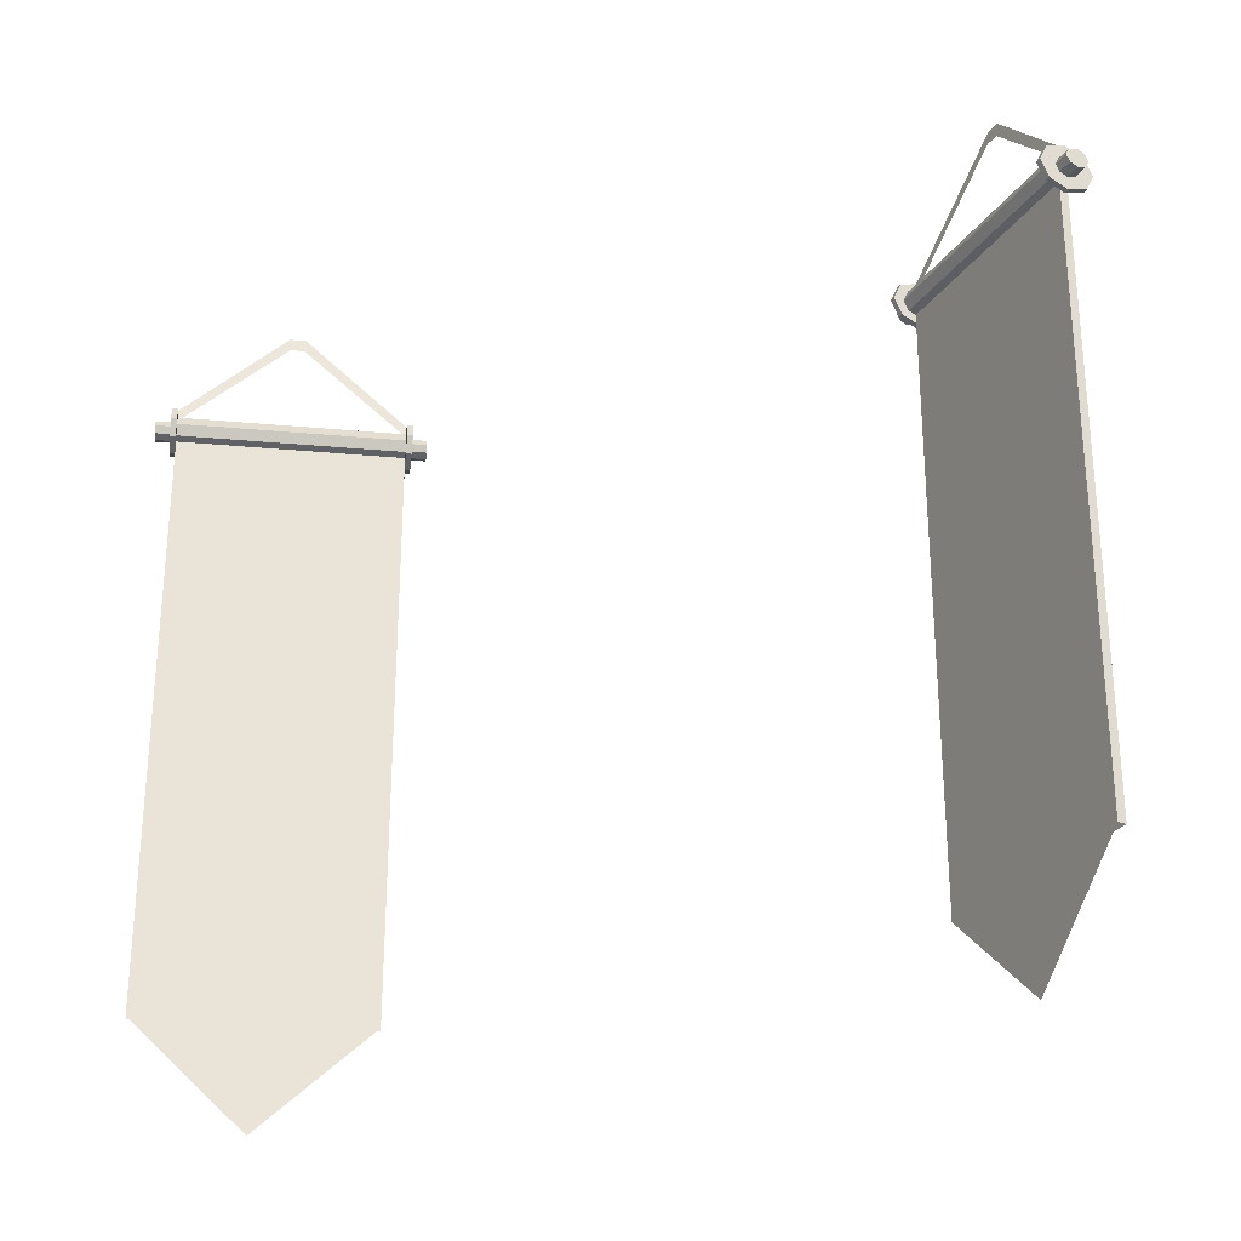
<metadata>
{"format":"obj","ext":"obj","renderer":"f3d","projection":"perspective","resolution":1024,"background":"white","views":[{"elev":-28.2,"azim":-152.7,"up":"+Y"}]}
</metadata>
<code>
g AirScrolls2
v 11.86 1.066 -4.594
v 7.033 1.066 -1.185
v 6.957 0.7958 -1.293
v 11.78 0.7958 -4.702
v 11.78 0.7958 -4.702
v 6.957 0.7958 -1.293
v 7.033 0.5255 -1.185
v 11.86 0.5255 -4.594
v 11.86 0.5255 -4.594
v 7.033 0.5255 -1.185
v 7.217 0.4135 -0.9241
v 12.04 0.4135 -4.333
v 12.04 0.4135 -4.333
v 7.217 0.4135 -0.9241
v 7.402 0.5255 -0.6632
v 12.23 0.5255 -4.072
v 12.23 0.5255 -4.072
v 7.402 0.5255 -0.6632
v 7.478 0.7958 -0.5551
v 12.31 0.7958 -3.964
v 12.31 0.7958 -3.964
v 7.478 0.7958 -0.5551
v 7.402 1.066 -0.6632
v 12.23 1.066 -4.072
v 12.23 1.066 -4.072
v 7.402 1.066 -0.6632
v 7.217 1.178 -0.9241
v 12.04 1.178 -4.333
v 12.04 1.178 -4.333
v 7.217 1.178 -0.9241
v 7.033 1.066 -1.185
v 11.86 1.066 -4.594
v 11.78 0.7958 -4.702
v 11.75 1.227 -4.749
v 11.86 1.066 -4.594
v 11.63 0.7958 -4.921
v 11.86 0.5255 -4.594
v 11.75 0.3647 -4.749
v 12.04 0.4135 -4.333
v 11.75 0.3647 -4.749
v 11.86 0.5255 -4.594
v 12.04 0.1861 -4.333
v 12.23 0.5255 -4.072
v 12.34 0.3647 -3.917
v 12.31 0.7958 -3.964
v 12.34 0.3647 -3.917
v 12.23 0.5255 -4.072
v 12.46 0.7958 -3.745
v 12.23 1.066 -4.072
v 12.34 1.227 -3.917
v 12.04 1.178 -4.333
v 12.34 1.227 -3.917
v 12.23 1.066 -4.072
v 12.04 1.405 -4.333
v 11.86 1.066 -4.594
v 11.75 1.227 -4.749
v 7.033 1.066 -1.185
v 6.924 1.227 -1.34
v 6.802 0.7958 -1.512
v 6.957 0.7958 -1.293
v 6.924 0.3647 -1.34
v 7.033 0.5255 -1.185
v 7.033 0.5255 -1.185
v 6.924 0.3647 -1.34
v 7.217 0.1861 -0.9241
v 7.217 0.4135 -0.9241
v 7.511 0.3647 -0.5081
v 7.402 0.5255 -0.6632
v 7.402 0.5255 -0.6632
v 7.511 0.3647 -0.5081
v 7.633 0.7958 -0.3358
v 7.478 0.7958 -0.5551
v 7.511 1.227 -0.5081
v 7.402 1.066 -0.6632
v 7.402 1.066 -0.6632
v 7.511 1.227 -0.5081
v 7.217 1.405 -0.9241
v 7.217 1.178 -0.9241
v 6.924 1.227 -1.34
v 7.033 1.066 -1.185
v 11.63 0.7958 -4.921
v 11.75 0.7958 -5.009
v 11.87 1.227 -4.837
v 11.75 1.227 -4.749
v 11.75 0.3647 -4.749
v 11.87 0.3647 -4.837
v 11.75 0.7958 -5.009
v 11.63 0.7958 -4.921
v 12.04 0.1861 -4.333
v 12.17 0.1861 -4.421
v 11.87 0.3647 -4.837
v 11.75 0.3647 -4.749
v 12.34 0.3647 -3.917
v 12.46 0.3647 -4.005
v 12.17 0.1861 -4.421
v 12.04 0.1861 -4.333
v 12.46 0.7958 -3.745
v 12.58 0.7958 -3.832
v 12.46 0.3647 -4.005
v 12.34 0.3647 -3.917
v 12.34 1.227 -3.917
v 12.46 1.227 -4.005
v 12.58 0.7958 -3.832
v 12.46 0.7958 -3.745
v 12.04 1.405 -4.333
v 12.17 1.405 -4.421
v 12.46 1.227 -4.005
v 12.34 1.227 -3.917
v 11.75 1.227 -4.749
v 11.87 1.227 -4.837
v 12.17 1.405 -4.421
v 12.04 1.405 -4.333
v 6.924 1.227 -1.34
v 6.8 1.227 -1.253
v 6.678 0.7958 -1.425
v 6.802 0.7958 -1.512
v 6.802 0.7958 -1.512
v 6.678 0.7958 -1.425
v 6.8 0.3647 -1.253
v 6.924 0.3647 -1.34
v 6.924 0.3647 -1.34
v 6.8 0.3647 -1.253
v 7.094 0.1861 -0.8366
v 7.217 0.1861 -0.9241
v 7.217 0.1861 -0.9241
v 7.094 0.1861 -0.8366
v 7.387 0.3647 -0.4206
v 7.511 0.3647 -0.5081
v 7.511 0.3647 -0.5081
v 7.387 0.3647 -0.4206
v 7.509 0.7958 -0.2483
v 7.633 0.7958 -0.3358
v 7.633 0.7958 -0.3358
v 7.509 0.7958 -0.2483
v 7.387 1.227 -0.4206
v 7.511 1.227 -0.5081
v 7.511 1.227 -0.5081
v 7.387 1.227 -0.4206
v 7.094 1.405 -0.8366
v 7.217 1.405 -0.9241
v 7.217 1.405 -0.9241
v 7.094 1.405 -0.8366
v 6.8 1.227 -1.253
v 6.924 1.227 -1.34
v 11.75 0.7958 -5.009
v 12.04 0.9771 -4.596
v 11.87 1.227 -4.837
v 11.99 0.7958 -4.668
v 11.87 0.3647 -4.837
v 12.04 0.6145 -4.596
v 12.17 0.1861 -4.421
v 12.04 0.6145 -4.596
v 11.87 0.3647 -4.837
v 12.17 0.5394 -4.421
v 12.46 0.3647 -4.005
v 12.29 0.6145 -4.246
v 12.58 0.7958 -3.832
v 12.29 0.6145 -4.246
v 12.46 0.3647 -4.005
v 12.34 0.7958 -4.173
v 12.46 1.227 -4.005
v 12.29 0.9771 -4.246
v 12.17 1.405 -4.421
v 12.29 0.9771 -4.246
v 12.46 1.227 -4.005
v 12.17 1.052 -4.421
v 11.87 1.227 -4.837
v 12.04 0.9771 -4.596
v 6.8 1.227 -1.253
v 6.97 0.9771 -1.012
v 6.919 0.7958 -1.084
v 6.678 0.7958 -1.425
v 6.97 0.6145 -1.012
v 6.8 0.3647 -1.253
v 6.8 0.3647 -1.253
v 6.97 0.6145 -1.012
v 7.094 0.5394 -0.8366
v 7.094 0.1861 -0.8366
v 7.217 0.6145 -0.6616
v 7.387 0.3647 -0.4206
v 7.387 0.3647 -0.4206
v 7.217 0.6145 -0.6616
v 7.268 0.7958 -0.5892
v 7.509 0.7958 -0.2483
v 7.217 0.9771 -0.6616
v 7.387 1.227 -0.4206
v 7.387 1.227 -0.4206
v 7.217 0.9771 -0.6616
v 7.094 1.052 -0.8366
v 7.094 1.405 -0.8366
v 6.97 0.9771 -1.012
v 6.8 1.227 -1.253
v 11.99 0.7958 -4.668
v 12.32 0.7958 -4.9
v 12.37 0.9771 -4.827
v 12.04 0.9771 -4.596
v 12.04 0.6145 -4.596
v 12.37 0.6145 -4.827
v 12.32 0.7958 -4.9
v 11.99 0.7958 -4.668
v 12.17 0.5394 -4.421
v 12.5 0.5394 -4.652
v 12.37 0.6145 -4.827
v 12.04 0.6145 -4.596
v 12.29 0.6145 -4.246
v 12.62 0.6145 -4.478
v 12.5 0.5394 -4.652
v 12.17 0.5394 -4.421
v 12.34 0.7958 -4.173
v 12.67 0.7958 -4.405
v 12.62 0.6145 -4.478
v 12.29 0.6145 -4.246
v 12.29 0.9771 -4.246
v 12.62 0.9771 -4.478
v 12.67 0.7958 -4.405
v 12.34 0.7958 -4.173
v 12.17 1.052 -4.421
v 12.5 1.052 -4.652
v 12.62 0.9771 -4.478
v 12.29 0.9771 -4.246
v 12.04 0.9771 -4.596
v 12.37 0.9771 -4.827
v 12.5 1.052 -4.652
v 12.17 1.052 -4.421
v 6.97 0.9771 -1.012
v 6.642 0.9771 -0.7797
v 6.591 0.7958 -0.8521
v 6.919 0.7958 -1.084
v 6.919 0.7958 -1.084
v 6.591 0.7958 -0.8521
v 6.642 0.6145 -0.7797
v 6.97 0.6145 -1.012
v 6.97 0.6145 -1.012
v 6.642 0.6145 -0.7797
v 6.765 0.5394 -0.6047
v 7.094 0.5394 -0.8366
v 7.094 0.5394 -0.8366
v 6.765 0.5394 -0.6047
v 6.889 0.6145 -0.4298
v 7.217 0.6145 -0.6616
v 7.217 0.6145 -0.6616
v 6.889 0.6145 -0.4298
v 6.94 0.7958 -0.3573
v 7.268 0.7958 -0.5892
v 7.268 0.7958 -0.5892
v 6.94 0.7958 -0.3573
v 6.889 0.9771 -0.4298
v 7.217 0.9771 -0.6616
v 7.217 0.9771 -0.6616
v 6.889 0.9771 -0.4298
v 6.765 1.052 -0.6047
v 7.094 1.052 -0.8366
v 7.094 1.052 -0.8366
v 6.765 1.052 -0.6047
v 6.642 0.9771 -0.7797
v 6.97 0.9771 -1.012
v 7.642 -14.29 -1.378
v 9.53 -16.43 -2.712
v 11.42 -14.29 -4.045
v 7.642 -0.06002 -1.378
v 11.42 -0.06002 -4.045
v 7.145 0.6721 -1.027
v 11.67 0.07804 -4.224
v 7.445 0.07804 -1.239
v 11.97 0.6721 -4.436
v 7.145 -15.18 -1.027
v 11.67 -14.46 -4.224
v 7.445 -14.46 -1.239
v 11.97 -15.18 -4.436
v 9.558 -17.92 -2.731
v 9.558 -16.86 -2.731
v 7.27 0.6721 -0.8496
v 12.1 0.6721 -4.259
v 12.1 -15.18 -4.259
v 7.27 -15.18 -0.8496
v 12.1 0.6721 -4.259
v 11.97 0.6721 -4.436
v 11.97 -15.18 -4.436
v 12.1 -15.18 -4.259
v 7.27 -15.18 -0.8496
v 7.145 -15.18 -1.027
v 7.145 0.6721 -1.027
v 7.27 0.6721 -0.8496
v 7.085 1.346 -0.8758
v 7.235 1.194 -1.007
v 9.657 3.817 -2.264
v 9.674 4.192 -2.211
v 9.965 3.817 -2.482
v 10.01 4.192 -2.449
v 12.13 1.346 -4.441
v 11.96 1.194 -4.345
v 7.445 -14.46 -1.239
v 7.642 -0.06002 -1.378
v 7.445 0.07804 -1.239
v 7.642 -14.29 -1.378
v 9.558 -16.86 -2.731
v 9.53 -16.43 -2.712
v 11.67 -14.46 -4.224
v 11.42 -14.29 -4.045
v 11.67 0.07804 -4.224
v 11.42 -0.06002 -4.045
v -11.86 1.066 -4.594
v -11.78 0.7958 -4.702
v -6.957 0.7958 -1.293
v -7.033 1.066 -1.185
v -11.78 0.7958 -4.702
v -11.86 0.5255 -4.594
v -7.033 0.5255 -1.185
v -6.957 0.7958 -1.293
v -11.86 0.5255 -4.594
v -12.04 0.4135 -4.333
v -7.217 0.4135 -0.9241
v -7.033 0.5255 -1.185
v -12.04 0.4135 -4.333
v -12.23 0.5255 -4.072
v -7.402 0.5255 -0.6632
v -7.217 0.4135 -0.9241
v -12.23 0.5255 -4.072
v -12.31 0.7958 -3.964
v -7.478 0.7958 -0.5551
v -7.402 0.5255 -0.6632
v -12.31 0.7958 -3.964
v -12.23 1.066 -4.072
v -7.402 1.066 -0.6632
v -7.478 0.7958 -0.5551
v -12.23 1.066 -4.072
v -12.04 1.178 -4.333
v -7.217 1.178 -0.9241
v -7.402 1.066 -0.6632
v -12.04 1.178 -4.333
v -11.86 1.066 -4.594
v -7.033 1.066 -1.185
v -7.217 1.178 -0.9241
v -11.78 0.7958 -4.702
v -11.86 1.066 -4.594
v -11.75 1.227 -4.749
v -11.63 0.7958 -4.921
v -11.86 0.5255 -4.594
v -11.75 0.3647 -4.749
v -12.04 0.4135 -4.333
v -11.86 0.5255 -4.594
v -11.75 0.3647 -4.749
v -12.04 0.1861 -4.333
v -12.23 0.5255 -4.072
v -12.34 0.3647 -3.917
v -12.31 0.7958 -3.964
v -12.23 0.5255 -4.072
v -12.34 0.3647 -3.917
v -12.46 0.7958 -3.745
v -12.23 1.066 -4.072
v -12.34 1.227 -3.917
v -12.04 1.178 -4.333
v -12.23 1.066 -4.072
v -12.34 1.227 -3.917
v -12.04 1.405 -4.333
v -11.86 1.066 -4.594
v -11.75 1.227 -4.749
v -7.033 1.066 -1.185
v -6.802 0.7958 -1.512
v -6.924 1.227 -1.34
v -6.957 0.7958 -1.293
v -6.924 0.3647 -1.34
v -7.033 0.5255 -1.185
v -7.033 0.5255 -1.185
v -7.217 0.1861 -0.9241
v -6.924 0.3647 -1.34
v -7.217 0.4135 -0.9241
v -7.511 0.3647 -0.5081
v -7.402 0.5255 -0.6632
v -7.402 0.5255 -0.6632
v -7.633 0.7958 -0.3358
v -7.511 0.3647 -0.5081
v -7.478 0.7958 -0.5551
v -7.511 1.227 -0.5081
v -7.402 1.066 -0.6632
v -7.402 1.066 -0.6632
v -7.217 1.405 -0.9241
v -7.511 1.227 -0.5081
v -7.217 1.178 -0.9241
v -6.924 1.227 -1.34
v -7.033 1.066 -1.185
v -11.63 0.7958 -4.921
v -11.75 1.227 -4.749
v -11.87 1.227 -4.837
v -11.75 0.7958 -5.009
v -11.75 0.3647 -4.749
v -11.63 0.7958 -4.921
v -11.75 0.7958 -5.009
v -11.87 0.3647 -4.837
v -12.04 0.1861 -4.333
v -11.75 0.3647 -4.749
v -11.87 0.3647 -4.837
v -12.17 0.1861 -4.421
v -12.34 0.3647 -3.917
v -12.04 0.1861 -4.333
v -12.17 0.1861 -4.421
v -12.46 0.3647 -4.005
v -12.46 0.7958 -3.745
v -12.34 0.3647 -3.917
v -12.46 0.3647 -4.005
v -12.58 0.7958 -3.832
v -12.34 1.227 -3.917
v -12.46 0.7958 -3.745
v -12.58 0.7958 -3.832
v -12.46 1.227 -4.005
v -12.04 1.405 -4.333
v -12.34 1.227 -3.917
v -12.46 1.227 -4.005
v -12.17 1.405 -4.421
v -11.75 1.227 -4.749
v -12.04 1.405 -4.333
v -12.17 1.405 -4.421
v -11.87 1.227 -4.837
v -6.924 1.227 -1.34
v -6.802 0.7958 -1.512
v -6.678 0.7958 -1.425
v -6.8 1.227 -1.253
v -6.802 0.7958 -1.512
v -6.924 0.3647 -1.34
v -6.8 0.3647 -1.253
v -6.678 0.7958 -1.425
v -6.924 0.3647 -1.34
v -7.217 0.1861 -0.9241
v -7.094 0.1861 -0.8366
v -6.8 0.3647 -1.253
v -7.217 0.1861 -0.9241
v -7.511 0.3647 -0.5081
v -7.387 0.3647 -0.4206
v -7.094 0.1861 -0.8366
v -7.511 0.3647 -0.5081
v -7.633 0.7958 -0.3358
v -7.509 0.7958 -0.2483
v -7.387 0.3647 -0.4206
v -7.633 0.7958 -0.3358
v -7.511 1.227 -0.5081
v -7.387 1.227 -0.4206
v -7.509 0.7958 -0.2483
v -7.511 1.227 -0.5081
v -7.217 1.405 -0.9241
v -7.094 1.405 -0.8366
v -7.387 1.227 -0.4206
v -7.217 1.405 -0.9241
v -6.924 1.227 -1.34
v -6.8 1.227 -1.253
v -7.094 1.405 -0.8366
v -11.75 0.7958 -5.009
v -11.87 1.227 -4.837
v -12.04 0.9771 -4.596
v -11.99 0.7958 -4.668
v -11.87 0.3647 -4.837
v -12.04 0.6145 -4.596
v -12.17 0.1861 -4.421
v -11.87 0.3647 -4.837
v -12.04 0.6145 -4.596
v -12.17 0.5394 -4.421
v -12.46 0.3647 -4.005
v -12.29 0.6145 -4.246
v -12.58 0.7958 -3.832
v -12.46 0.3647 -4.005
v -12.29 0.6145 -4.246
v -12.34 0.7958 -4.173
v -12.46 1.227 -4.005
v -12.29 0.9771 -4.246
v -12.17 1.405 -4.421
v -12.46 1.227 -4.005
v -12.29 0.9771 -4.246
v -12.17 1.052 -4.421
v -11.87 1.227 -4.837
v -12.04 0.9771 -4.596
v -6.8 1.227 -1.253
v -6.919 0.7958 -1.084
v -6.97 0.9771 -1.012
v -6.678 0.7958 -1.425
v -6.97 0.6145 -1.012
v -6.8 0.3647 -1.253
v -6.8 0.3647 -1.253
v -7.094 0.5394 -0.8366
v -6.97 0.6145 -1.012
v -7.094 0.1861 -0.8366
v -7.217 0.6145 -0.6616
v -7.387 0.3647 -0.4206
v -7.387 0.3647 -0.4206
v -7.268 0.7958 -0.5892
v -7.217 0.6145 -0.6616
v -7.509 0.7958 -0.2483
v -7.217 0.9771 -0.6616
v -7.387 1.227 -0.4206
v -7.387 1.227 -0.4206
v -7.094 1.052 -0.8366
v -7.217 0.9771 -0.6616
v -7.094 1.405 -0.8366
v -6.97 0.9771 -1.012
v -6.8 1.227 -1.253
v -11.99 0.7958 -4.668
v -12.04 0.9771 -4.596
v -12.37 0.9771 -4.827
v -12.32 0.7958 -4.9
v -12.04 0.6145 -4.596
v -11.99 0.7958 -4.668
v -12.32 0.7958 -4.9
v -12.37 0.6145 -4.827
v -12.17 0.5394 -4.421
v -12.04 0.6145 -4.596
v -12.37 0.6145 -4.827
v -12.5 0.5394 -4.652
v -12.29 0.6145 -4.246
v -12.17 0.5394 -4.421
v -12.5 0.5394 -4.652
v -12.62 0.6145 -4.478
v -12.34 0.7958 -4.173
v -12.29 0.6145 -4.246
v -12.62 0.6145 -4.478
v -12.67 0.7958 -4.405
v -12.29 0.9771 -4.246
v -12.34 0.7958 -4.173
v -12.67 0.7958 -4.405
v -12.62 0.9771 -4.478
v -12.17 1.052 -4.421
v -12.29 0.9771 -4.246
v -12.62 0.9771 -4.478
v -12.5 1.052 -4.652
v -12.04 0.9771 -4.596
v -12.17 1.052 -4.421
v -12.5 1.052 -4.652
v -12.37 0.9771 -4.827
v -6.97 0.9771 -1.012
v -6.919 0.7958 -1.084
v -6.591 0.7958 -0.8521
v -6.642 0.9771 -0.7797
v -6.919 0.7958 -1.084
v -6.97 0.6145 -1.012
v -6.642 0.6145 -0.7797
v -6.591 0.7958 -0.8521
v -6.97 0.6145 -1.012
v -7.094 0.5394 -0.8366
v -6.765 0.5394 -0.6047
v -6.642 0.6145 -0.7797
v -7.094 0.5394 -0.8366
v -7.217 0.6145 -0.6616
v -6.889 0.6145 -0.4298
v -6.765 0.5394 -0.6047
v -7.217 0.6145 -0.6616
v -7.268 0.7958 -0.5892
v -6.94 0.7958 -0.3573
v -6.889 0.6145 -0.4298
v -7.268 0.7958 -0.5892
v -7.217 0.9771 -0.6616
v -6.889 0.9771 -0.4298
v -6.94 0.7958 -0.3573
v -7.217 0.9771 -0.6616
v -7.094 1.052 -0.8366
v -6.765 1.052 -0.6047
v -6.889 0.9771 -0.4298
v -7.094 1.052 -0.8366
v -6.97 0.9771 -1.012
v -6.642 0.9771 -0.7797
v -6.765 1.052 -0.6047
v -7.642 -14.29 -1.378
v -11.42 -14.29 -4.045
v -9.53 -16.43 -2.712
v -7.642 -0.06002 -1.378
v -11.42 -0.06002 -4.045
v -11.97 0.6721 -4.436
v -11.67 0.07804 -4.224
v -11.67 -14.46 -4.224
v -7.445 0.07804 -1.239
v -11.97 -15.18 -4.436
v -7.145 0.6721 -1.027
v -9.558 -16.86 -2.731
v -7.145 -15.18 -1.027
v -9.558 -17.92 -2.731
v -7.445 -14.46 -1.239
v -7.27 0.6721 -0.8496
v -7.27 -15.18 -0.8496
v -12.1 -15.18 -4.259
v -12.1 0.6721 -4.259
v -12.1 0.6721 -4.259
v -12.1 -15.18 -4.259
v -11.97 -15.18 -4.436
v -11.97 0.6721 -4.436
v -7.27 -15.18 -0.8496
v -7.27 0.6721 -0.8496
v -7.145 0.6721 -1.027
v -7.145 -15.18 -1.027
v -7.085 1.346 -0.8758
v -9.657 3.817 -2.264
v -7.235 1.194 -1.007
v -9.674 4.192 -2.211
v -9.965 3.817 -2.482
v -10.01 4.192 -2.449
v -12.13 1.346 -4.441
v -11.96 1.194 -4.345
v -7.445 -14.46 -1.239
v -7.445 0.07804 -1.239
v -7.642 -0.06002 -1.378
v -7.642 -14.29 -1.378
v -9.558 -16.86 -2.731
v -9.53 -16.43 -2.712
v -11.67 -14.46 -4.224
v -11.42 -14.29 -4.045
v -11.67 0.07804 -4.224
v -11.42 -0.06002 -4.045
v 12.32 0.7958 -4.9
v 12.5 0.7958 -4.652
v 12.37 0.9771 -4.827
v 12.37 0.6145 -4.827
v 12.5 1.052 -4.652
v 12.5 0.5394 -4.652
v 12.62 0.9771 -4.478
v 12.62 0.6145 -4.478
v 12.67 0.7958 -4.405
v 6.642 0.9771 -0.7797
v 6.765 0.7958 -0.6047
v 6.591 0.7958 -0.8521
v 6.765 1.052 -0.6047
v 6.642 0.6145 -0.7797
v 6.889 0.9771 -0.4298
v 6.765 0.5394 -0.6047
v 6.94 0.7958 -0.3573
v 6.889 0.6145 -0.4298
v -12.32 0.7958 -4.9
v -12.37 0.9771 -4.827
v -12.5 0.7958 -4.652
v -12.37 0.6145 -4.827
v -12.5 1.052 -4.652
v -12.5 0.5394 -4.652
v -12.62 0.9771 -4.478
v -12.62 0.6145 -4.478
v -12.67 0.7958 -4.405
v -6.642 0.9771 -0.7797
v -6.591 0.7958 -0.8521
v -6.765 0.7958 -0.6047
v -6.765 1.052 -0.6047
v -6.642 0.6145 -0.7797
v -6.889 0.9771 -0.4298
v -6.765 0.5394 -0.6047
v -6.94 0.7958 -0.3573
v -6.889 0.6145 -0.4298
g AirScrolls2_0
f 3 2 1
f 4 3 1
f 7 6 5
f 8 7 5
f 11 10 9
f 12 11 9
f 15 14 13
f 16 15 13
f 19 18 17
f 20 19 17
f 23 22 21
f 24 23 21
f 27 26 25
f 28 27 25
f 31 30 29
f 32 31 29
f 35 34 33
f 34 36 33
f 33 36 37
f 36 38 37
f 41 40 39
f 40 42 39
f 39 42 43
f 42 44 43
f 47 46 45
f 46 48 45
f 45 48 49
f 48 50 49
f 53 52 51
f 52 54 51
f 51 54 55
f 54 56 55
f 59 58 57
f 60 59 57
f 61 59 60
f 62 61 60
f 65 64 63
f 66 65 63
f 67 65 66
f 68 67 66
f 71 70 69
f 72 71 69
f 73 71 72
f 74 73 72
f 77 76 75
f 78 77 75
f 79 77 78
f 80 79 78
f 83 82 81
f 84 83 81
f 87 86 85
f 88 87 85
f 91 90 89
f 92 91 89
f 95 94 93
f 96 95 93
f 99 98 97
f 100 99 97
f 103 102 101
f 104 103 101
f 107 106 105
f 108 107 105
f 111 110 109
f 112 111 109
f 115 114 113
f 116 115 113
f 119 118 117
f 120 119 117
f 123 122 121
f 124 123 121
f 127 126 125
f 128 127 125
f 131 130 129
f 132 131 129
f 135 134 133
f 136 135 133
f 139 138 137
f 140 139 137
f 143 142 141
f 144 143 141
f 147 146 145
f 146 148 145
f 145 148 149
f 148 150 149
f 153 152 151
f 152 154 151
f 151 154 155
f 154 156 155
f 159 158 157
f 158 160 157
f 157 160 161
f 160 162 161
f 165 164 163
f 164 166 163
f 163 166 167
f 166 168 167
f 171 170 169
f 172 171 169
f 173 171 172
f 174 173 172
f 177 176 175
f 178 177 175
f 179 177 178
f 180 179 178
f 183 182 181
f 184 183 181
f 185 183 184
f 186 185 184
f 189 188 187
f 190 189 187
f 191 189 190
f 192 191 190
f 195 194 193
f 196 195 193
f 199 198 197
f 200 199 197
f 203 202 201
f 204 203 201
f 207 206 205
f 208 207 205
f 211 210 209
f 212 211 209
f 215 214 213
f 216 215 213
f 219 218 217
f 220 219 217
f 223 222 221
f 224 223 221
f 227 226 225
f 228 227 225
f 231 230 229
f 232 231 229
f 235 234 233
f 236 235 233
f 239 238 237
f 240 239 237
f 243 242 241
f 244 243 241
f 247 246 245
f 248 247 245
f 251 250 249
f 252 251 249
f 255 254 253
f 256 255 253
f 259 258 257
f 259 257 260
f 261 259 260
f 261 260 262
f 263 261 262
f 260 264 262
f 262 265 263
f 262 264 266
f 267 263 265
f 264 268 266
f 269 267 265
f 266 268 270
f 271 267 269
f 270 271 269
f 268 271 270
f 274 273 272
f 275 274 272
f 278 277 276
f 279 278 276
f 282 281 280
f 283 282 280
f 286 285 284
f 287 286 284
f 288 286 287
f 289 288 287
f 289 290 288
f 290 291 288
f 294 293 292
f 293 295 292
f 292 295 296
f 295 297 296
f 296 297 298
f 297 299 298
f 298 299 300
f 299 301 300
f 304 303 302
f 305 304 302
f 308 307 306
f 309 308 306
f 312 311 310
f 313 312 310
f 316 315 314
f 317 316 314
f 320 319 318
f 321 320 318
f 324 323 322
f 325 324 322
f 328 327 326
f 329 328 326
f 332 331 330
f 333 332 330
f 336 335 334
f 337 336 334
f 337 334 338
f 339 337 338
f 342 341 340
f 343 342 340
f 343 340 344
f 345 343 344
f 348 347 346
f 349 348 346
f 349 346 350
f 351 349 350
f 354 353 352
f 355 354 352
f 355 352 356
f 357 355 356
f 360 359 358
f 359 361 358
f 359 362 361
f 362 363 361
f 366 365 364
f 365 367 364
f 365 368 367
f 368 369 367
f 372 371 370
f 371 373 370
f 371 374 373
f 374 375 373
f 378 377 376
f 377 379 376
f 377 380 379
f 380 381 379
f 384 383 382
f 385 384 382
f 388 387 386
f 389 388 386
f 392 391 390
f 393 392 390
f 396 395 394
f 397 396 394
f 400 399 398
f 401 400 398
f 404 403 402
f 405 404 402
f 408 407 406
f 409 408 406
f 412 411 410
f 413 412 410
f 416 415 414
f 417 416 414
f 420 419 418
f 421 420 418
f 424 423 422
f 425 424 422
f 428 427 426
f 429 428 426
f 432 431 430
f 433 432 430
f 436 435 434
f 437 436 434
f 440 439 438
f 441 440 438
f 444 443 442
f 445 444 442
f 448 447 446
f 449 448 446
f 449 446 450
f 451 449 450
f 454 453 452
f 455 454 452
f 455 452 456
f 457 455 456
f 460 459 458
f 461 460 458
f 461 458 462
f 463 461 462
f 466 465 464
f 467 466 464
f 467 464 468
f 469 467 468
f 472 471 470
f 471 473 470
f 471 474 473
f 474 475 473
f 478 477 476
f 477 479 476
f 477 480 479
f 480 481 479
f 484 483 482
f 483 485 482
f 483 486 485
f 486 487 485
f 490 489 488
f 489 491 488
f 489 492 491
f 492 493 491
f 496 495 494
f 497 496 494
f 500 499 498
f 501 500 498
f 504 503 502
f 505 504 502
f 508 507 506
f 509 508 506
f 512 511 510
f 513 512 510
f 516 515 514
f 517 516 514
f 520 519 518
f 521 520 518
f 524 523 522
f 525 524 522
f 528 527 526
f 529 528 526
f 532 531 530
f 533 532 530
f 536 535 534
f 537 536 534
f 540 539 538
f 541 540 538
f 544 543 542
f 545 544 542
f 548 547 546
f 549 548 546
f 552 551 550
f 553 552 550
f 556 555 554
f 557 556 554
f 560 559 558
f 558 559 561
f 559 562 561
f 561 562 563
f 562 564 563
f 564 565 563
f 566 561 563
f 565 567 563
f 563 568 566
f 565 569 567
f 566 568 570
f 569 571 567
f 572 566 570
f 572 570 571
f 569 572 571
f 575 574 573
f 576 575 573
f 579 578 577
f 580 579 577
f 583 582 581
f 584 583 581
f 587 586 585
f 586 588 585
f 586 589 588
f 589 590 588
f 591 590 589
f 592 591 589
f 595 594 593
f 596 595 593
f 596 593 597
f 598 596 597
f 598 597 599
f 600 598 599
f 600 599 601
f 602 600 601
f 605 604 603
f 603 604 606
f 607 604 605
f 606 604 608
f 609 604 607
f 608 604 610
f 611 604 609
f 610 604 611
f 614 613 612
f 612 613 615
f 616 613 614
f 615 613 617
f 618 613 616
f 617 613 619
f 620 613 618
f 619 613 620
f 623 622 621
f 623 621 624
f 623 625 622
f 623 624 626
f 623 627 625
f 623 626 628
f 623 629 627
f 623 628 629
f 632 631 630
f 632 630 633
f 632 634 631
f 632 633 635
f 632 636 634
f 632 635 637
f 632 638 636
f 632 637 638

</code>
